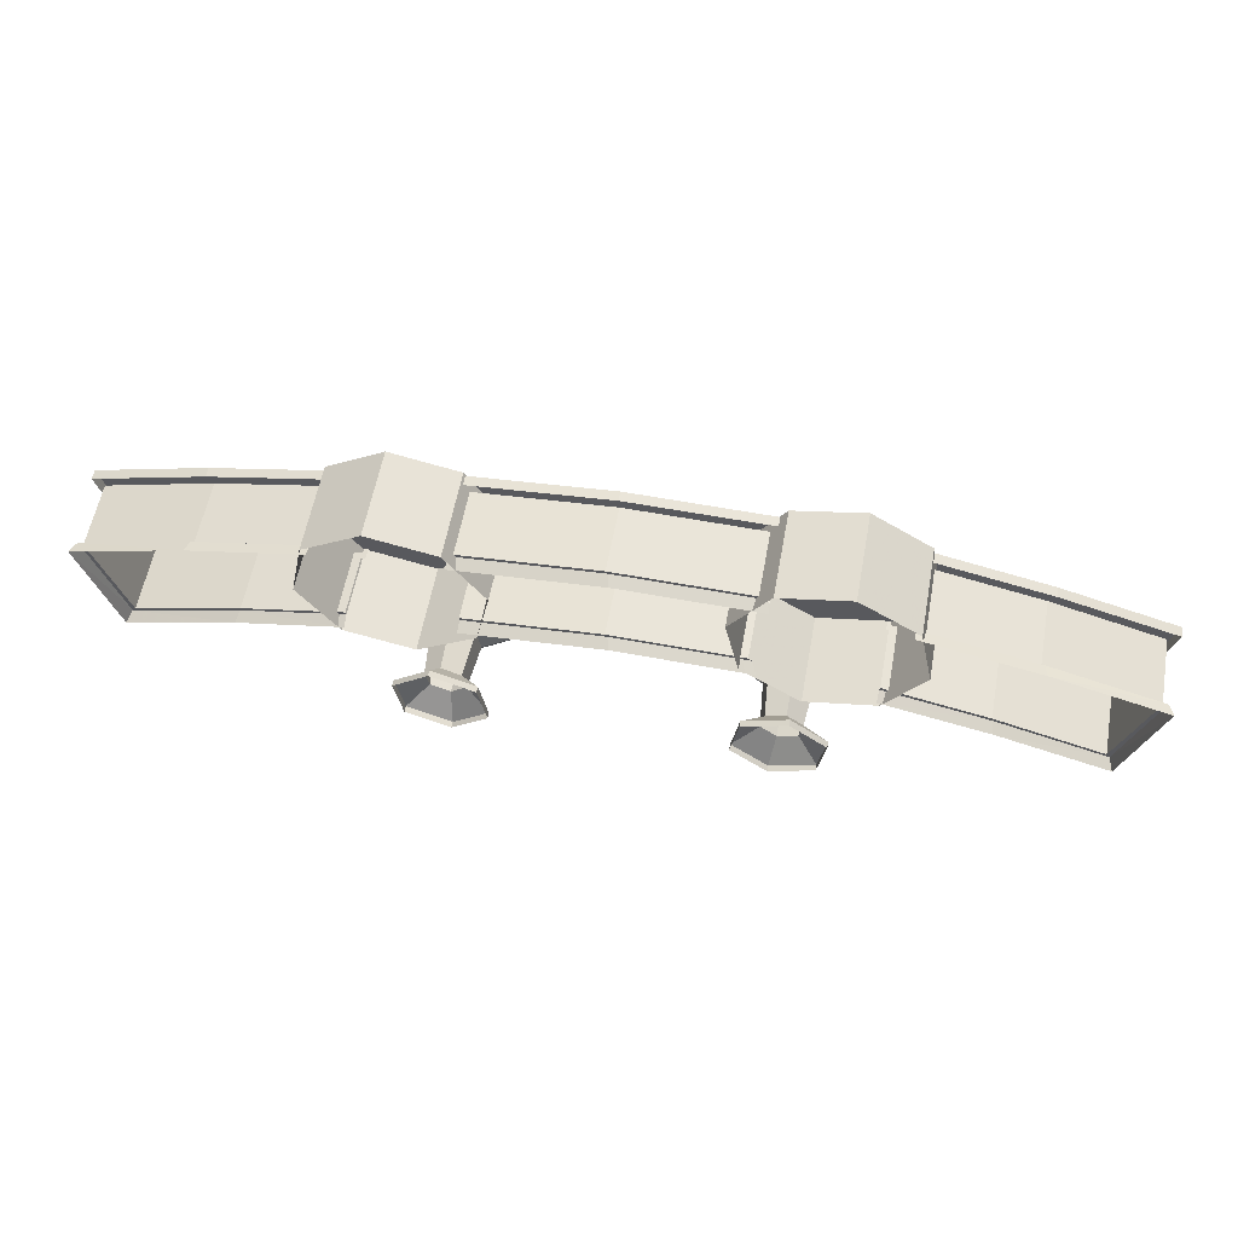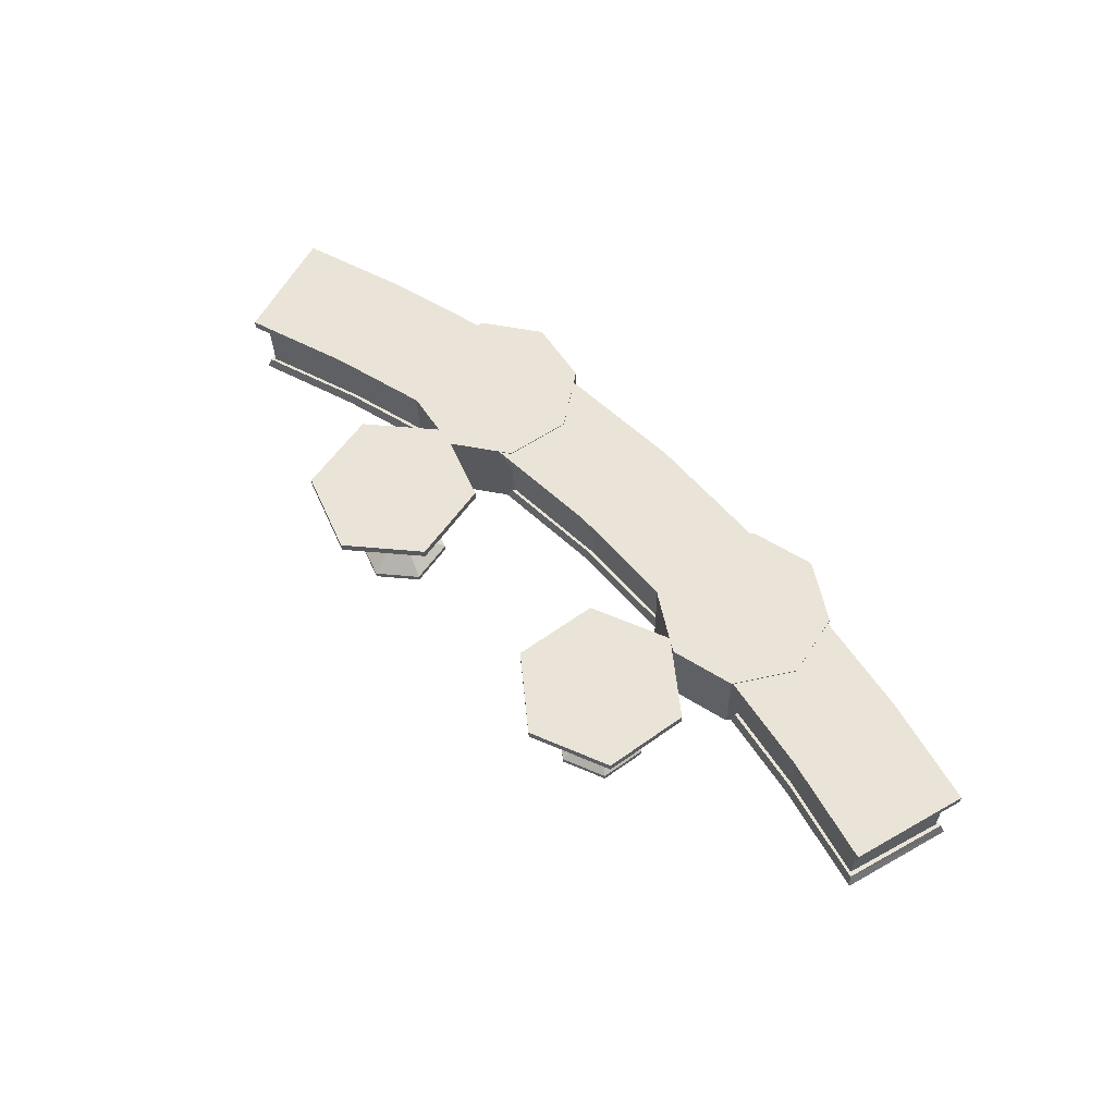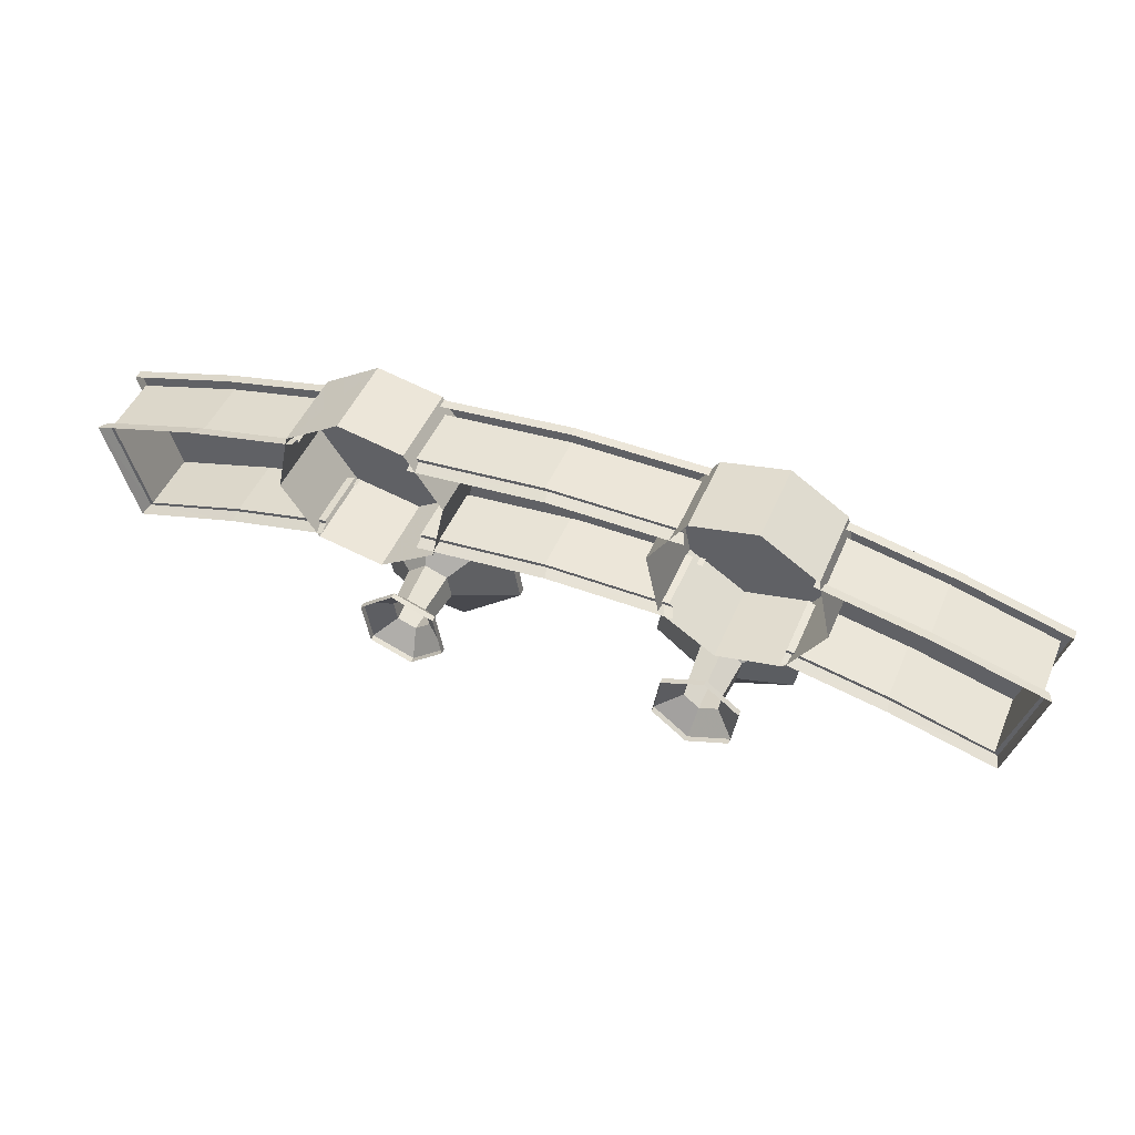
<metadata>
{"format":"obj","ext":"obj","renderer":"f3d","projection":"perspective","resolution":1024,"background":"white","views":[{"elev":58.9,"azim":-170.6,"up":"+Y"},{"elev":60.9,"azim":44.4,"up":"+Z"},{"elev":47.4,"azim":-158.7,"up":"+Y"}]}
</metadata>
<code>
g huodong_fuben_249_jianzhu_02
v 132.9 -15.55 11.61
v 173.1 -27.57 12.33
v 172.7 -27.61 37.31
v 132.4 -15.59 36.58
v 143.3 22.45 11.87
v 101.8 31.7 11.12
v 101.3 31.66 36.09
v 142.9 22.41 36.84
v 178.7 -8.641 12.47
v 184.3 10.29 12.6
v 183.8 10.25 37.58
v 178.3 -8.685 37.44
v 94.45 -6.892 10.92
v 93.99 -6.936 35.89
v 184.3 10.29 12.6
v 183.8 10.25 37.58
v 173.1 -27.57 12.33
v 172.7 -27.61 37.31
v 3.864 5.911 9.267
v 3.403 5.867 34.24
v -45.12 5.111 33.35
v -44.66 5.155 8.37
v 54.04 1.515 10.18
v 53.58 1.471 35.16
v -127.9 -8.869 6.81
v -128.3 -8.912 31.79
v -168.6 -20.7 31.02
v -168.2 -20.66 6.046
v -138.1 29.19 6.689
v -138.5 29.15 31.66
v -96.97 38.16 32.45
v -96.51 38.2 7.472
v -173.6 -1.695 5.978
v -174.1 -1.739 30.95
v -179.6 17.22 30.89
v -179.1 17.27 5.911
v -89.38 -0.4347 7.535
v -89.84 -0.4785 32.51
v -179.1 17.27 5.911
v -179.6 17.22 30.89
v -168.2 -20.66 6.046
v -168.6 -20.7 31.02
v 77.38 -63.75 8.366
v 69.51 -57.33 15.22
v 61.88 -60.16 15.07
v 60.31 -70.06 8.039
v 55.61 -54.96 14.96
v 46.31 -58.44 7.802
v 56.98 -46.93 15
v 49.37 -40.49 7.889
v 64.62 -44.1 15.15
v 66.44 -34.18 8.216
v 70.89 -49.3 15.26
v 80.45 -45.8 8.453
v -57.23 -54.11 12.88
v -55.57 -64.04 5.912
v -41.38 -52.64 6.194
v -50.88 -49.01 13.01
v -64.82 -51.16 12.75
v -72.54 -57.44 5.611
v -66.07 -43.11 12.74
v -75.31 -39.45 5.591
v -59.71 -38.01 12.87
v -61.12 -28.06 5.873
v -52.12 -40.96 13
v -44.15 -34.65 6.175
v 3.479 45.51 9.267
v -47.39 44.71 33.35
v 3 45.46 34.24
v -46.91 44.75 8.37
v 55.58 41.11 10.18
v 55.11 41.07 35.16
f 1 2 3
f 3 4 1
f 5 6 7
f 7 8 5
f 9 10 11
f 11 12 9
f 13 1 4
f 4 14 13
f 15 5 8
f 8 16 15
f 17 9 12
f 12 18 17
f 19 20 21
f 21 22 19
f 23 24 20
f 20 19 23
f 25 26 27
f 27 28 25
f 29 30 31
f 31 32 29
f 33 34 35
f 35 36 33
f 37 38 26
f 26 25 37
f 39 40 30
f 30 29 39
f 41 42 34
f 34 33 41
f 43 44 45
f 45 46 43
f 46 45 47
f 47 48 46
f 48 47 49
f 49 50 48
f 50 49 51
f 51 52 50
f 52 51 53
f 53 54 52
f 54 53 44
f 44 43 54
f 55 56 57
f 57 58 55
f 59 60 56
f 56 55 59
f 61 62 60
f 60 59 61
f 63 64 62
f 62 61 63
f 65 66 64
f 64 63 65
f 66 65 58
f 58 57 66
f 67 68 69
f 68 67 70
f 71 69 72
f 69 71 67
g huodong_fuben_249_jianzhu_02
v 69.51 -57.33 15.22
v 70.5 -58.45 32.9
v 61.26 -61.87 32.72
v 61.88 -60.16 15.07
v 61.88 -60.16 15.07
v 61.26 -61.87 32.72
v 53.69 -55.58 32.6
v 55.61 -54.96 14.96
v 55.61 -54.96 14.96
v 53.69 -55.58 32.6
v 55.34 -45.87 32.64
v 56.98 -46.93 15
v 56.98 -46.93 15
v 55.34 -45.87 32.64
v 64.58 -42.46 32.82
v 64.62 -44.1 15.15
v 64.62 -44.1 15.15
v 64.58 -42.46 32.82
v 72.16 -48.74 32.95
v 70.89 -49.3 15.26
v 70.89 -49.3 15.26
v 72.16 -48.74 32.95
v 70.5 -58.45 32.9
v 69.51 -57.33 15.22
v -50.88 -49.01 13.01
v -49.62 -49.66 30.7
v -57.3 -55.82 30.55
v -57.23 -54.11 12.88
v -57.23 -54.11 12.88
v -57.3 -55.82 30.55
v -66.48 -52.25 30.38
v -64.82 -51.16 12.75
v -64.82 -51.16 12.75
v -66.48 -52.25 30.38
v -67.98 -42.52 30.37
v -66.07 -43.11 12.74
v -66.07 -43.11 12.74
v -67.98 -42.52 30.37
v -60.3 -36.36 30.53
v -59.71 -38.01 12.87
v -59.71 -38.01 12.87
v -60.3 -36.36 30.53
v -51.12 -39.92 30.69
v -52.12 -40.96 13
v -52.12 -40.96 13
v -51.12 -39.92 30.69
v -49.62 -49.66 30.7
v -50.88 -49.01 13.01
f 73 74 75
f 75 76 73
f 77 78 79
f 79 80 77
f 81 82 83
f 83 84 81
f 85 86 87
f 87 88 85
f 89 90 91
f 91 92 89
f 93 94 95
f 95 96 93
f 97 98 99
f 99 100 97
f 101 102 103
f 103 104 101
f 105 106 107
f 107 108 105
f 109 110 111
f 111 112 109
f 113 114 115
f 115 116 113
f 117 118 119
f 119 120 117
g huodong_fuben_249_jianzhu_02
v 56.35 45.58 5.849
v 41.88 23.53 5.543
v 41.26 23.47 39.09
v 55.73 45.52 39.4
v 82.17 50.94 6.335
v 56.35 45.58 5.849
v 55.73 45.52 39.4
v 81.56 50.88 39.88
v 104.2 36.47 6.716
v 82.17 50.94 6.335
v 81.56 50.88 39.88
v 103.6 36.41 40.26
v 109.6 10.64 6.769
v 109 10.58 40.32
v 95.11 -11.41 6.463
v 94.49 -11.47 40.01
v 69.29 -16.77 5.978
v 95.11 -11.41 6.463
v 94.49 -11.47 40.01
v 68.67 -16.83 39.52
v 47.24 -2.297 5.596
v 69.29 -16.77 5.978
v 68.67 -16.83 39.52
v 46.62 -2.356 39.14
v -98.82 43.41 2.982
v -104.3 17.61 2.836
v -104.9 17.55 36.38
v -99.44 43.35 36.53
v -76.71 57.79 3.415
v -77.33 57.73 36.96
v -50.91 52.31 3.882
v -76.71 57.79 3.415
v -77.33 57.73 36.96
v -51.53 52.25 37.43
v -36.54 30.2 4.108
v -37.16 30.14 37.65
v -42.01 4.393 3.961
v -42.63 4.334 37.51
v -64.12 -9.983 3.528
v -64.74 -10.04 37.07
v -89.92 -4.509 3.062
v -64.12 -9.983 3.528
v -64.74 -10.04 37.07
v -90.54 -4.568 36.61
v -104.3 17.61 2.836
v -104.9 17.55 36.38
f 121 122 123
f 123 124 121
f 125 126 127
f 127 128 125
f 129 130 131
f 131 132 129
f 133 129 132
f 132 134 133
f 135 133 134
f 134 136 135
f 137 138 139
f 139 140 137
f 141 142 143
f 143 144 141
f 122 141 144
f 144 123 122
f 145 146 147
f 147 148 145
f 149 145 148
f 148 150 149
f 151 152 153
f 153 154 151
f 155 151 154
f 154 156 155
f 157 155 156
f 156 158 157
f 159 157 158
f 158 160 159
f 161 162 163
f 163 164 161
f 165 161 164
f 164 166 165
g huodong_fuben_249_jianzhu_02
v 133.4 -19.55 40.3
v 175.4 -31.91 41.05
v 188 13.19 41.36
v 145.3 25.68 40.59
v 134 -18.31 7.169
v 175.8 -30.63 7.919
v 174.4 -29.14 12.35
v 133.4 -16.97 11.62
v 102.4 34.19 6.677
v 102 32.98 11.13
v 144.3 23.59 11.89
v 145.4 24.64 7.455
v 188 12.18 8.218
v 186 11.29 12.64
v 174.4 -29.14 12.35
v 175.8 -30.63 7.919
v 133.4 -16.97 11.62
v 174.4 -29.14 12.35
v 173.1 -27.57 12.33
v 132.9 -15.55 11.61
v 94.21 -8.173 10.91
v 94.45 -6.892 10.92
v 101.8 31.7 11.12
v 101.8 31.7 11.12
v 102 32.98 11.13
v 94.21 -8.173 10.91
v 102 32.98 11.13
v 101.8 31.7 11.12
v 143.3 22.45 11.87
v 144.3 23.59 11.89
v 186 11.29 12.64
v 184.3 10.29 12.6
v 178.7 -8.641 12.47
v 173.1 -27.57 12.33
v 174.4 -29.14 12.35
v 133.5 -19.55 36.6
v 175.5 -31.9 37.35
v 175.4 -31.91 41.05
v 133.4 -19.55 40.3
v 145.3 25.69 36.89
v 102 35.27 36.11
v 102 35.27 39.81
v 145.3 25.68 40.59
v 188.1 13.19 37.66
v 188 13.19 41.36
v 175.4 -31.91 41.05
v 175.5 -31.9 37.35
v 93.24 -10.56 39.57
v 133.4 -19.55 40.3
v 145.3 25.68 40.59
v 102 35.27 39.81
v 94.06 -9.361 6.447
v 134 -18.31 7.169
v 133.4 -16.97 11.62
v 94.21 -8.173 10.91
v 145.4 24.64 7.455
v 144.3 23.59 11.89
v 186 11.29 12.64
v 188 12.18 8.218
v 94.21 -8.173 10.91
v 133.4 -16.97 11.62
v 132.9 -15.55 11.61
v 94.45 -6.892 10.92
v 144.3 23.59 11.89
v 143.3 22.45 11.87
v 184.3 10.29 12.6
v 186 11.29 12.64
v 93.31 -10.55 35.87
v 93.24 -10.56 39.57
v 188.1 13.19 37.66
v 188 13.19 41.36
v 1.136 2.403 37.89
v 3.262 49.11 38.01
v -50.55 48.39 37.02
v -48.95 1.604 36.97
v 2.088 3.592 4.773
v 2.966 4.7 9.248
v -46.23 3.927 8.339
v -47.86 2.801 3.85
v 2.966 4.7 9.248
v 3.864 5.911 9.267
v -44.66 5.155 8.37
v -46.23 3.927 8.339
v 1.204 2.41 34.2
v 1.136 2.403 37.89
v -48.95 1.604 36.97
v -48.89 1.61 33.27
v 3.33 49.12 34.32
v 3.262 49.11 38.01
v 56.54 44.33 38.99
v 56.61 44.33 35.29
v 53.25 -2.209 38.85
v 56.54 44.33 38.99
v 3.262 49.11 38.01
v 1.136 2.403 37.89
v 53.94 -0.9923 5.722
v 53.95 0.2138 10.18
v 2.966 4.7 9.248
v 2.088 3.592 4.773
v 53.95 0.2138 10.18
v 54.04 1.515 10.18
v 3.864 5.911 9.267
v 2.966 4.7 9.248
v 53.32 -2.203 35.15
v 53.25 -2.209 38.85
v -50.48 48.4 33.32
v -50.55 48.39 37.02
v -129.5 -12.87 35.46
v -141 32.44 35.32
v -183.9 20.19 34.51
v -171.6 -24.98 34.66
v -128.9 -11.63 2.331
v -128.4 -10.29 6.799
v -169.4 -22.21 6.02
v -170.7 -23.7 1.537
v -96.88 40.69 3.013
v -140 31.39 2.201
v -139.1 30.34 6.673
v -96.74 39.48 7.47
v -182.6 19.18 1.393
v -170.7 -23.7 1.537
v -169.4 -22.21 6.02
v -180.9 18.28 5.881
v -128.4 -10.29 6.799
v -127.9 -8.869 6.81
v -168.2 -20.66 6.046
v -169.4 -22.21 6.02
v -89.15 -1.718 7.537
v -96.74 39.48 7.47
v -96.51 38.2 7.472
v -96.51 38.2 7.472
v -89.38 -0.4347 7.535
v -89.15 -1.718 7.537
v -96.74 39.48 7.47
v -139.1 30.34 6.673
v -138.1 29.19 6.689
v -96.51 38.2 7.472
v -180.9 18.28 5.881
v -169.4 -22.21 6.02
v -168.2 -20.66 6.046
v -173.6 -1.695 5.978
v -179.1 17.27 5.911
v -129.4 -12.86 31.76
v -129.5 -12.87 35.46
v -171.6 -24.98 34.66
v -171.5 -24.97 30.96
v -141 32.44 31.62
v -141 32.44 35.32
v -97.7 41.77 36.14
v -97.64 41.78 32.44
v -183.8 20.2 30.81
v -171.5 -24.97 30.96
v -171.6 -24.98 34.66
v -183.9 20.19 34.51
v -89.24 -4.107 36.21
v -97.7 41.77 36.14
v -141 32.44 35.32
v -129.5 -12.87 35.46
v -88.84 -2.906 3.084
v -89.15 -1.718 7.537
v -128.4 -10.29 6.799
v -128.9 -11.63 2.331
v -140 31.39 2.201
v -182.6 19.18 1.393
v -180.9 18.28 5.881
v -139.1 30.34 6.673
v -89.15 -1.718 7.537
v -89.38 -0.4347 7.535
v -127.9 -8.869 6.81
v -128.4 -10.29 6.799
v -139.1 30.34 6.673
v -180.9 18.28 5.881
v -179.1 17.27 5.911
v -138.1 29.19 6.689
v -89.18 -4.101 32.52
v -89.24 -4.107 36.21
v -183.8 20.2 30.81
v -183.9 20.19 34.51
v 88.33 -73.61 53.87
v 62.54 -52.2 53.43
v 56.9 -85.24 53.27
v 31.11 -63.83 52.83
v 36.75 -30.79 52.99
v 68.18 -19.15 53.59
v 93.97 -40.56 54.03
v -27.94 -58.27 51.75
v -59.18 -46.13 51.2
v -54.08 -79.26 51.23
v -85.32 -67.11 50.68
v -90.42 -33.98 50.64
v -64.28 -12.99 51.16
v -33.04 -25.14 51.71
v 77.42 -63.74 6.045
v 77.38 -63.75 8.366
v 60.31 -70.06 8.039
v 60.35 -70.06 5.719
v 60.35 -70.06 5.719
v 60.31 -70.06 8.039
v 46.31 -58.44 7.802
v 46.35 -58.43 5.481
v 46.35 -58.43 5.481
v 46.31 -58.44 7.802
v 49.37 -40.49 7.889
v 49.41 -40.49 5.569
v 49.41 -40.49 5.569
v 49.37 -40.49 7.889
v 66.44 -34.18 8.216
v 66.48 -34.17 5.895
v 66.48 -34.17 5.895
v 66.44 -34.18 8.216
v 80.45 -45.8 8.453
v 80.49 -45.8 6.133
v 80.49 -45.8 6.133
v 80.45 -45.8 8.453
v 77.38 -63.75 8.366
v 77.42 -63.74 6.045
v 70.5 -58.45 32.9
v 88.4 -73.6 50.38
v 56.96 -85.24 49.78
v 61.26 -61.87 32.72
v 61.26 -61.87 32.72
v 56.96 -85.24 49.78
v 31.17 -63.83 49.34
v 53.69 -55.58 32.6
v 53.69 -55.58 32.6
v 31.17 -63.83 49.34
v 36.81 -30.78 49.5
v 55.34 -45.87 32.64
v 55.34 -45.87 32.64
v 36.81 -30.78 49.5
v 68.25 -19.15 50.1
v 64.58 -42.46 32.82
v 64.58 -42.46 32.82
v 68.25 -19.15 50.1
v 94.04 -40.56 50.54
v 72.16 -48.74 32.95
v 72.16 -48.74 32.95
v 94.04 -40.56 50.54
v 88.4 -73.6 50.38
v 70.5 -58.45 32.9
v 88.4 -73.6 50.38
v 88.33 -73.61 53.87
v 56.9 -85.24 53.27
v 56.96 -85.24 49.78
v 56.96 -85.24 49.78
v 56.9 -85.24 53.27
v 31.11 -63.83 52.83
v 31.17 -63.83 49.34
v 31.17 -63.83 49.34
v 31.11 -63.83 52.83
v 36.75 -30.79 52.99
v 36.81 -30.78 49.5
v 36.81 -30.78 49.5
v 36.75 -30.79 52.99
v 68.18 -19.15 53.59
v 68.25 -19.15 50.1
v 68.25 -19.15 50.1
v 68.18 -19.15 53.59
v 93.97 -40.56 54.03
v 94.04 -40.56 50.54
v 94.04 -40.56 50.54
v 93.97 -40.56 54.03
v 88.33 -73.61 53.87
v 88.4 -73.6 50.38
v -55.57 -64.04 5.912
v -55.53 -64.03 3.592
v -41.34 -52.64 3.874
v -41.38 -52.64 6.194
v -72.54 -57.44 5.611
v -72.49 -57.44 3.291
v -55.53 -64.03 3.592
v -55.57 -64.04 5.912
v -75.31 -39.45 5.591
v -75.27 -39.45 3.271
v -72.49 -57.44 3.291
v -72.54 -57.44 5.611
v -61.12 -28.06 5.873
v -61.07 -28.05 3.553
v -75.27 -39.45 3.271
v -75.31 -39.45 5.591
v -44.15 -34.65 6.175
v -44.11 -34.65 3.854
v -61.07 -28.05 3.553
v -61.12 -28.06 5.873
v -44.11 -34.65 3.854
v -44.15 -34.65 6.175
v -41.38 -52.64 6.194
v -41.34 -52.64 3.874
v -49.62 -49.66 30.7
v -27.88 -58.27 48.26
v -54.01 -79.25 47.74
v -57.3 -55.82 30.55
v -57.3 -55.82 30.55
v -54.01 -79.25 47.74
v -85.25 -67.11 47.18
v -66.48 -52.25 30.38
v -66.48 -52.25 30.38
v -85.25 -67.11 47.18
v -90.36 -33.97 47.15
v -67.98 -42.52 30.37
v -67.98 -42.52 30.37
v -90.36 -33.97 47.15
v -64.22 -12.99 47.67
v -60.3 -36.36 30.53
v -60.3 -36.36 30.53
v -64.22 -12.99 47.67
v -32.98 -25.13 48.22
v -51.12 -39.92 30.69
v -51.12 -39.92 30.69
v -32.98 -25.13 48.22
v -27.88 -58.27 48.26
v -49.62 -49.66 30.7
v -27.88 -58.27 48.26
v -27.94 -58.27 51.75
v -54.08 -79.26 51.23
v -54.01 -79.25 47.74
v -54.01 -79.25 47.74
v -54.08 -79.26 51.23
v -85.32 -67.11 50.68
v -85.25 -67.11 47.18
v -85.25 -67.11 47.18
v -85.32 -67.11 50.68
v -90.42 -33.98 50.64
v -90.36 -33.97 47.15
v -90.36 -33.97 47.15
v -90.42 -33.98 50.64
v -64.28 -12.99 51.16
v -64.22 -12.99 47.67
v -64.22 -12.99 47.67
v -64.28 -12.99 51.16
v -33.04 -25.14 51.71
v -32.98 -25.13 48.22
v -32.98 -25.13 48.22
v -33.04 -25.14 51.71
v -27.94 -58.27 51.75
v -27.88 -58.27 48.26
v 41.26 23.47 39.09
v 75.11 17.03 39.7
v 55.73 45.52 39.4
v 81.56 50.88 39.88
v 103.6 36.41 40.26
v 109 10.58 40.32
v 94.49 -11.47 40.01
v 68.67 -16.83 39.52
v 46.62 -2.356 39.14
v -104.9 17.55 36.38
v -71.04 23.84 37.02
v -99.44 43.35 36.53
v -77.33 57.73 36.96
v -51.53 52.25 37.43
v -37.16 30.14 37.65
v -42.63 4.334 37.51
v -64.74 -10.04 37.07
v -90.54 -4.568 36.61
v 1.635 43.19 4.773
v -48.55 43.52 8.339
v 2.546 44.3 9.248
v -50.24 42.4 3.85
v 2.546 44.3 9.248
v -46.91 44.75 8.37
v 3.479 45.51 9.267
v -48.55 43.52 8.339
v 55.49 38.6 5.722
v 2.546 44.3 9.248
v 55.49 39.81 10.18
v 1.635 43.19 4.773
v 55.49 39.81 10.18
v 3.479 45.51 9.267
v 55.58 41.11 10.18
v 2.546 44.3 9.248
f 167 168 169
f 169 170 167
f 171 172 173
f 173 174 171
f 175 176 177
f 177 178 175
f 179 180 181
f 181 182 179
f 183 184 185
f 185 186 183
f 187 188 189
f 190 191 192
f 193 194 195
f 195 196 193
f 197 198 199
f 197 199 200
f 197 200 201
f 202 203 204
f 204 205 202
f 206 207 208
f 208 209 206
f 210 211 212
f 212 213 210
f 214 215 216
f 216 217 214
f 218 219 220
f 220 221 218
f 222 223 224
f 224 225 222
f 226 227 228
f 228 229 226
f 230 231 232
f 232 233 230
f 234 202 205
f 205 235 234
f 236 206 209
f 209 237 236
f 238 239 240
f 240 241 238
f 242 243 244
f 244 245 242
f 246 247 248
f 248 249 246
f 250 251 252
f 252 253 250
f 254 255 256
f 256 257 254
f 258 259 260
f 260 261 258
f 262 263 264
f 264 265 262
f 266 267 268
f 268 269 266
f 270 271 251
f 251 250 270
f 272 273 255
f 255 254 272
f 274 275 276
f 276 277 274
f 278 279 280
f 280 281 278
f 282 283 284
f 284 285 282
f 286 287 288
f 288 289 286
f 290 291 292
f 292 293 290
f 294 295 296
f 297 298 299
f 300 301 302
f 302 303 300
f 304 305 306
f 304 306 307
f 304 307 308
f 309 310 311
f 311 312 309
f 313 314 315
f 315 316 313
f 317 318 319
f 319 320 317
f 321 322 323
f 323 324 321
f 325 326 327
f 327 328 325
f 329 330 331
f 331 332 329
f 333 334 335
f 335 336 333
f 337 338 339
f 339 340 337
f 341 342 310
f 310 309 341
f 343 344 314
f 314 313 343
f 345 346 347
f 347 346 348
f 348 346 349
f 349 346 350
f 350 346 351
f 351 346 345
f 352 353 354
f 354 353 355
f 355 353 356
f 356 353 357
f 357 353 358
f 358 353 352
f 359 360 361
f 361 362 359
f 363 364 365
f 365 366 363
f 367 368 369
f 369 370 367
f 371 372 373
f 373 374 371
f 375 376 377
f 377 378 375
f 379 380 381
f 381 382 379
f 383 384 385
f 385 386 383
f 387 388 389
f 389 390 387
f 391 392 393
f 393 394 391
f 395 396 397
f 397 398 395
f 399 400 401
f 401 402 399
f 403 404 405
f 405 406 403
f 407 408 409
f 409 410 407
f 411 412 413
f 413 414 411
f 415 416 417
f 417 418 415
f 419 420 421
f 421 422 419
f 423 424 425
f 425 426 423
f 427 428 429
f 429 430 427
f 431 432 433
f 433 434 431
f 435 436 437
f 437 438 435
f 439 440 441
f 441 442 439
f 443 444 445
f 445 446 443
f 447 448 449
f 449 450 447
f 451 452 453
f 453 454 451
f 455 456 457
f 457 458 455
f 459 460 461
f 461 462 459
f 463 464 465
f 465 466 463
f 467 468 469
f 469 470 467
f 471 472 473
f 473 474 471
f 475 476 477
f 477 478 475
f 479 480 481
f 481 482 479
f 483 484 485
f 485 486 483
f 487 488 489
f 489 490 487
f 491 492 493
f 493 494 491
f 495 496 497
f 497 498 495
f 499 500 501
f 501 502 499
f 503 504 505
f 505 504 506
f 506 504 507
f 507 504 508
f 508 504 509
f 509 504 510
f 510 504 511
f 511 504 503
f 512 513 514
f 514 513 515
f 515 513 516
f 516 513 517
f 517 513 518
f 518 513 519
f 519 513 520
f 520 513 512
f 521 522 523
f 522 521 524
f 525 526 527
f 526 525 528
f 529 530 531
f 530 529 532
f 533 534 535
f 534 533 536

</code>
